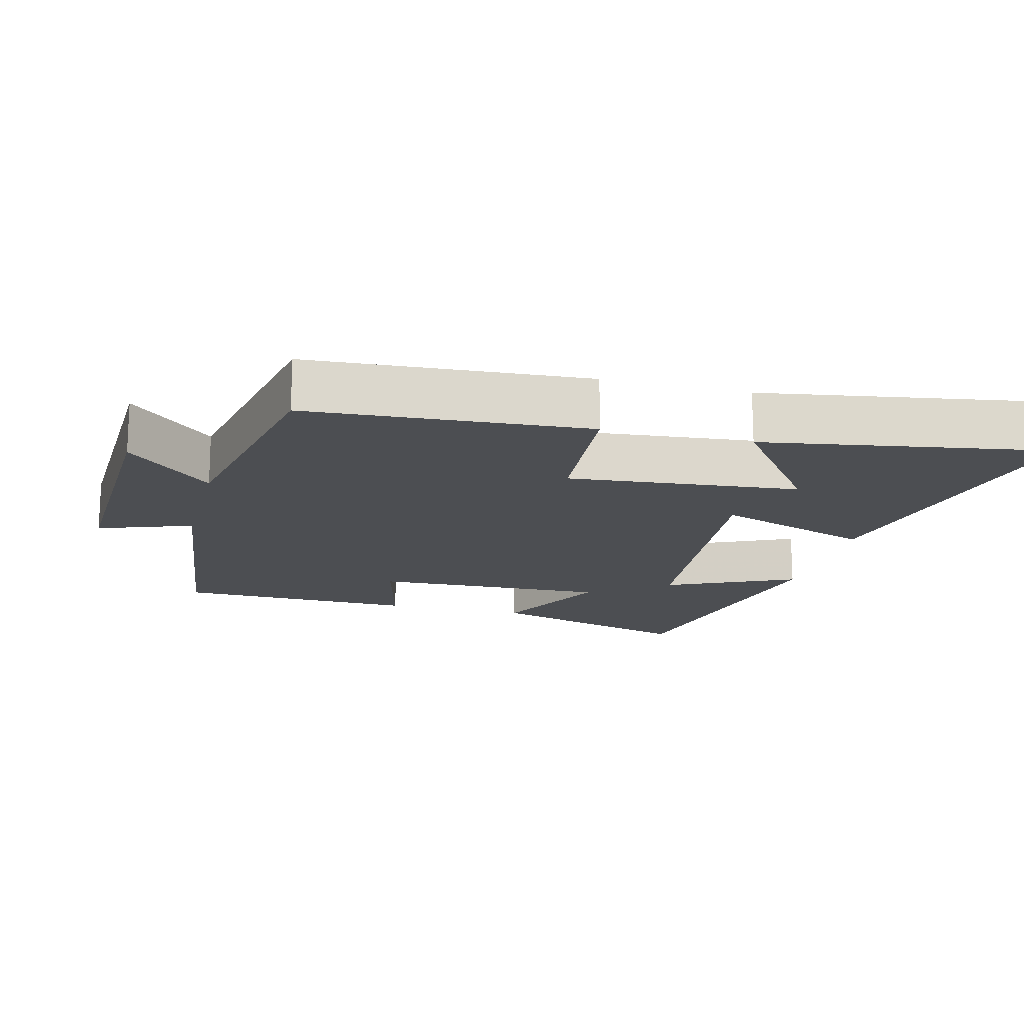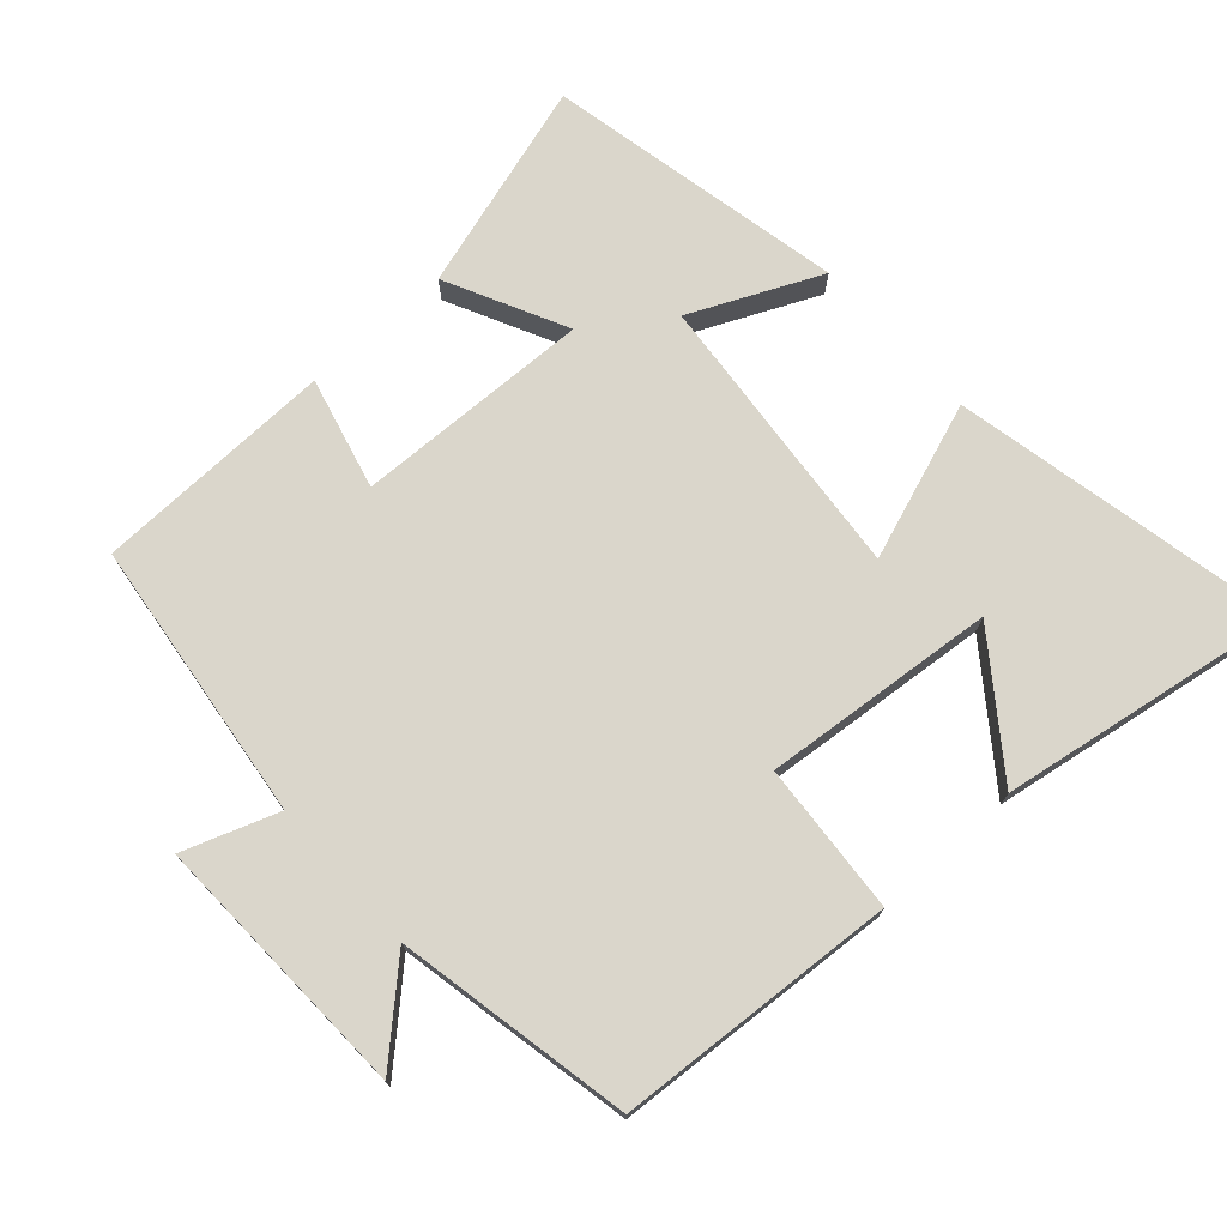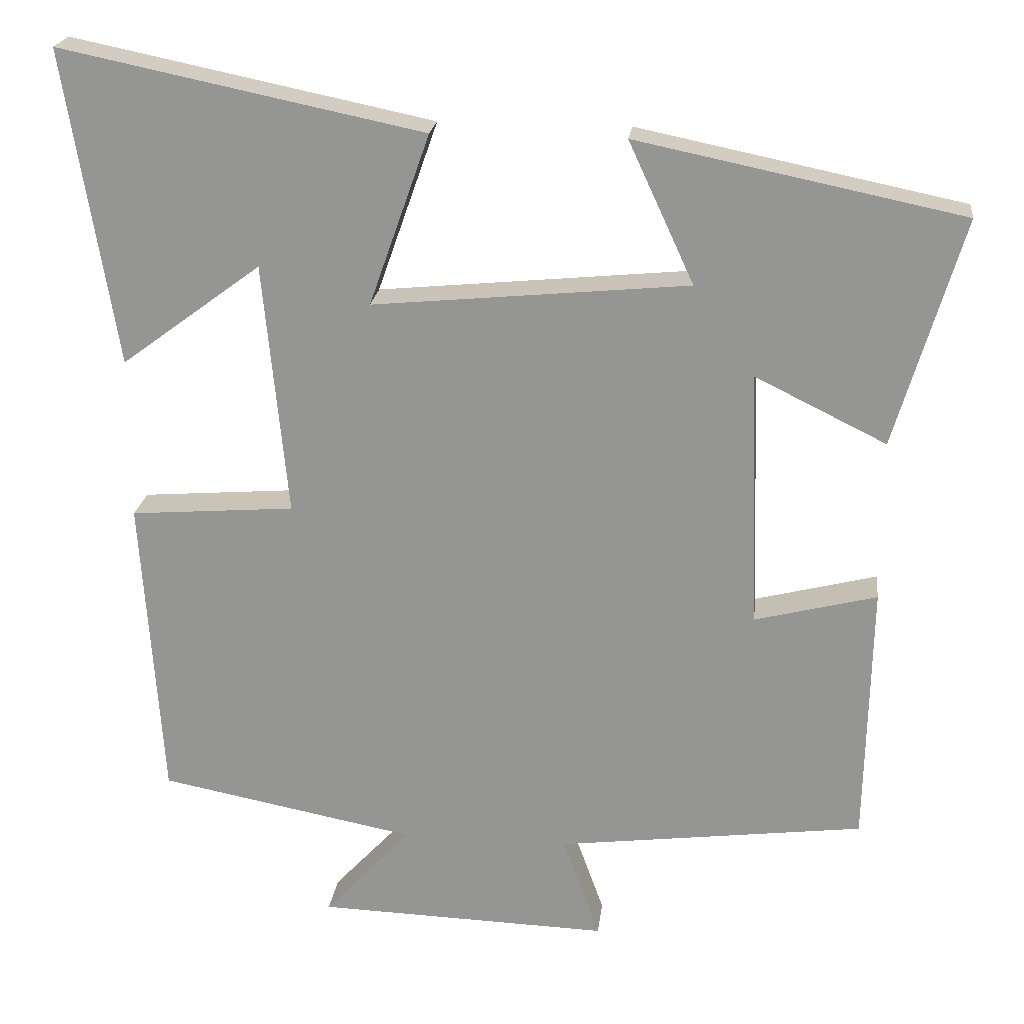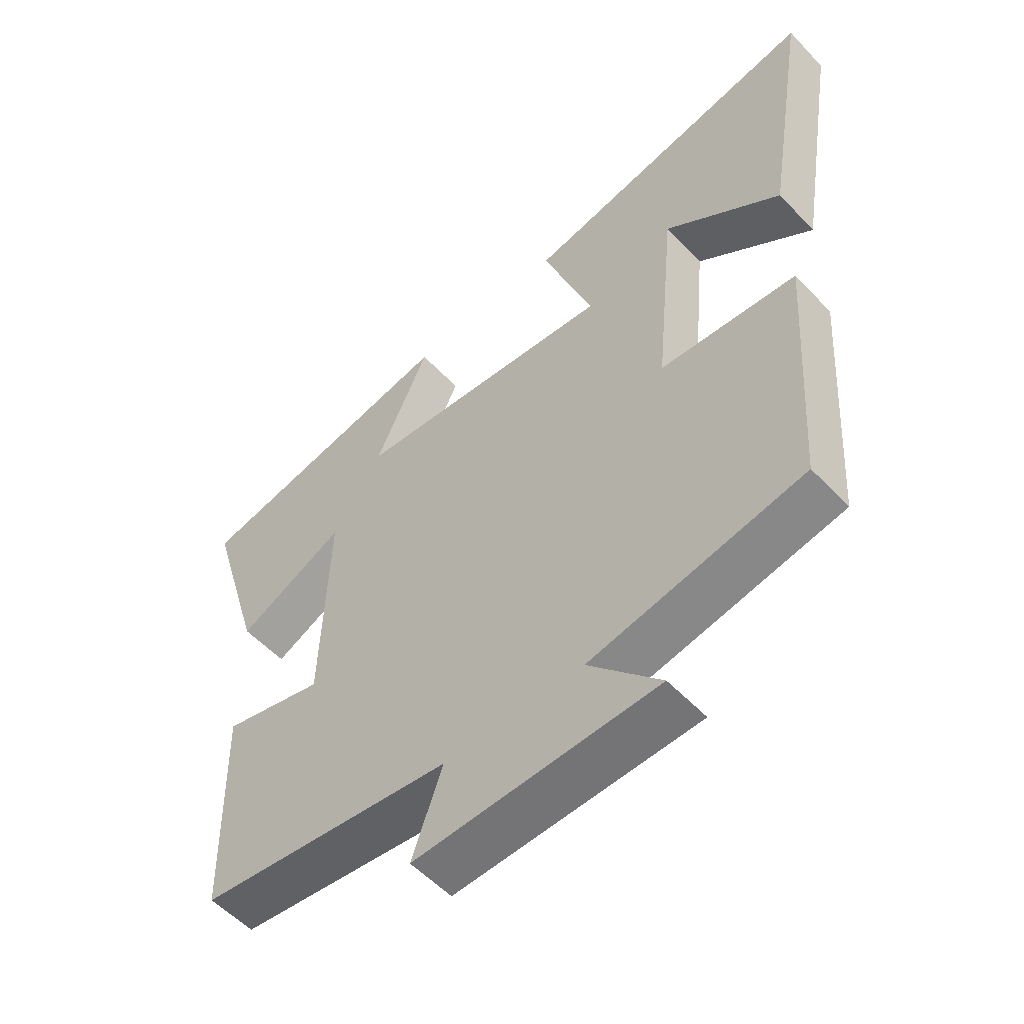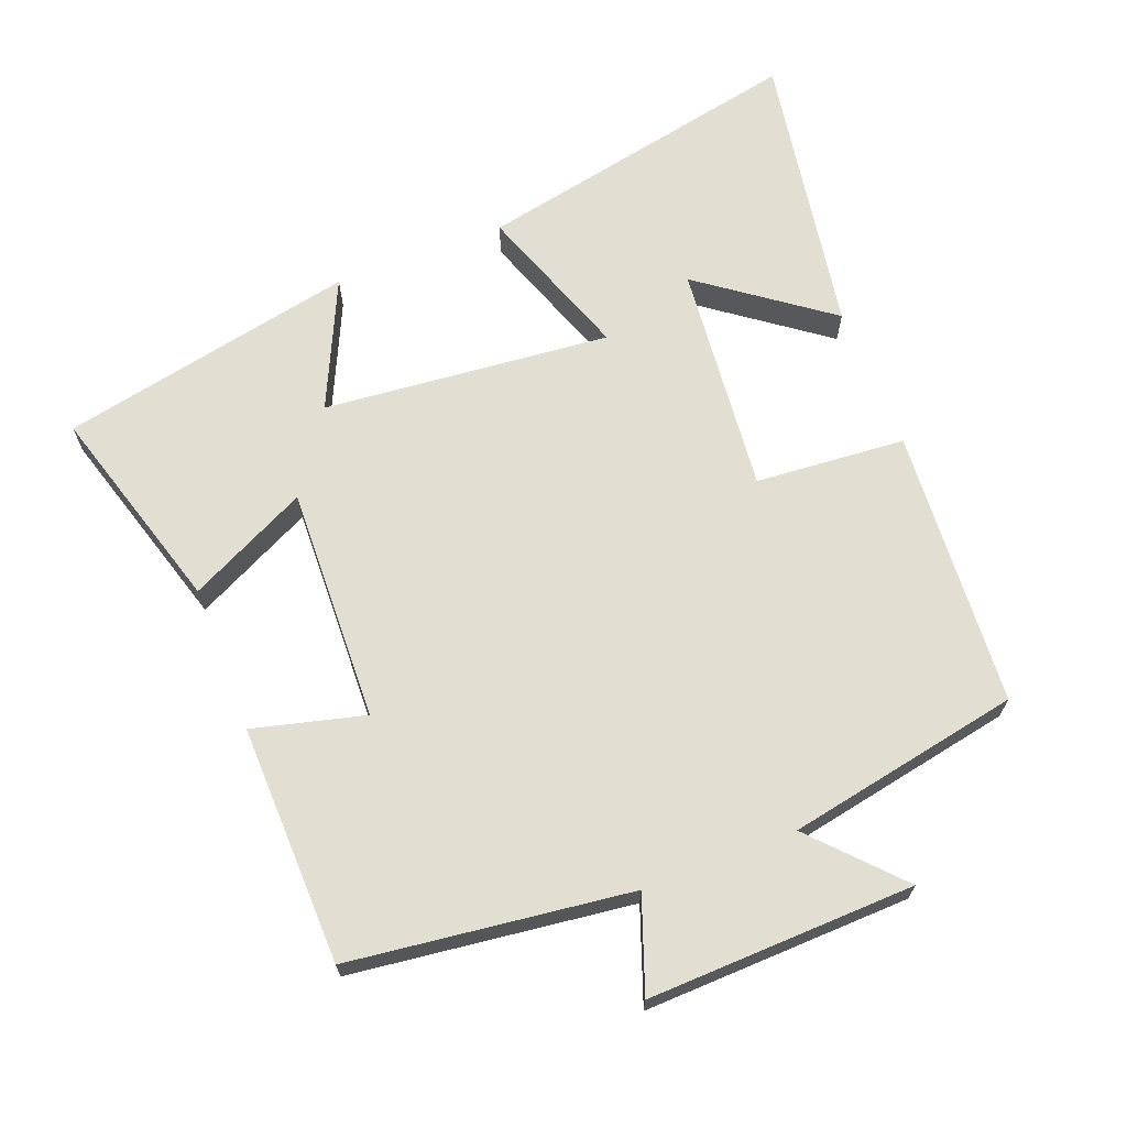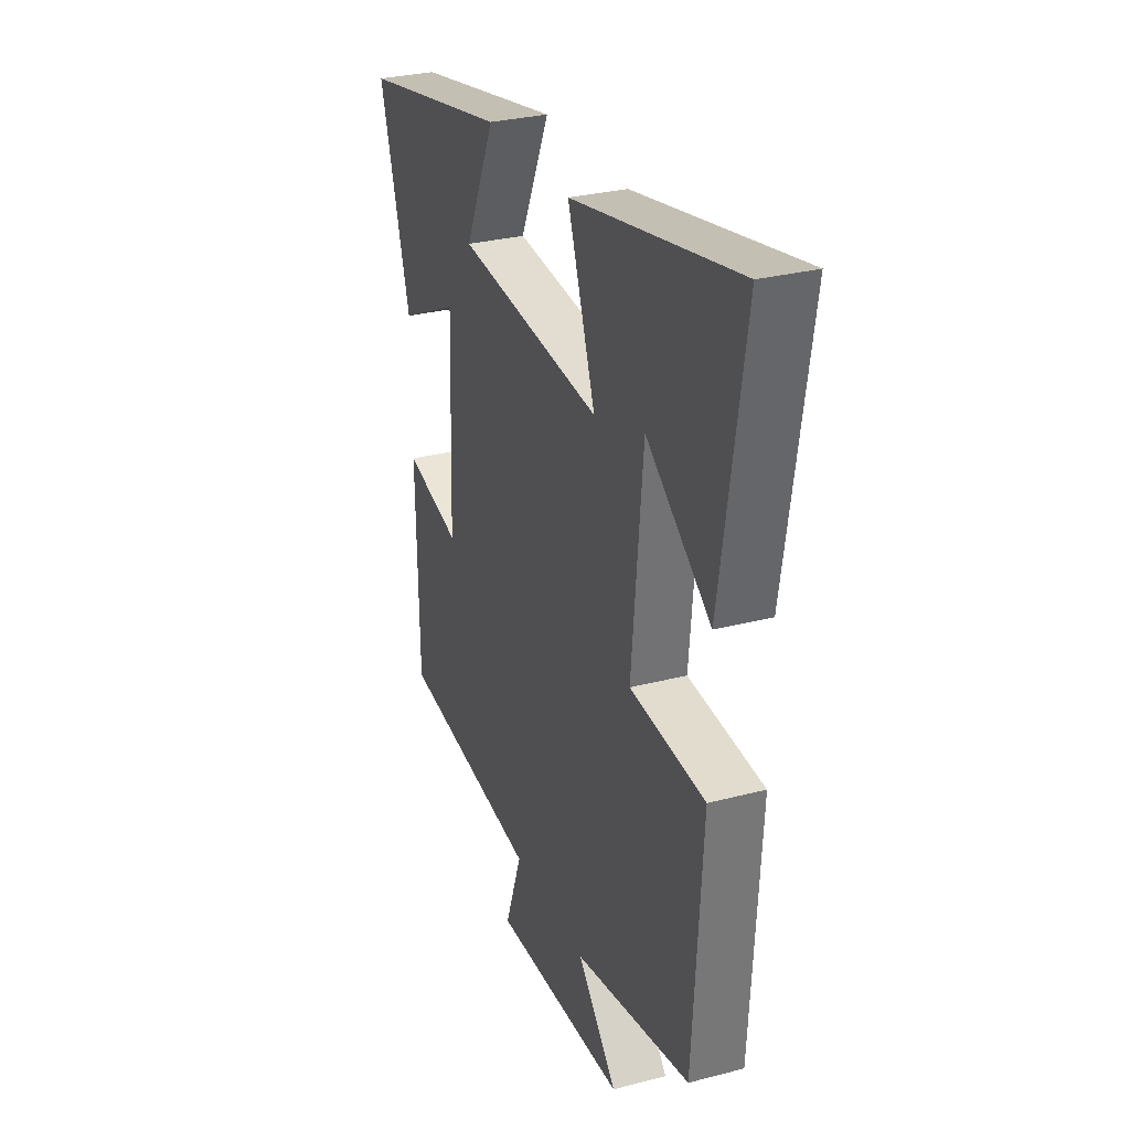
<metadata>
{"format":"obj","ext":"obj","renderer":"f3d","projection":"perspective","resolution":1024,"background":"white","views":[{"elev":-16.6,"azim":-104.4,"up":"+Y"},{"elev":73.8,"azim":-132.1,"up":"+Y"},{"elev":21.5,"azim":6.8,"up":"+Z"},{"elev":-54.9,"azim":-137.7,"up":"+Z"},{"elev":67.5,"azim":158.8,"up":"+Y"},{"elev":29.6,"azim":-111.0,"up":"+Z"}]}
</metadata>
<code>
v -0.473 0.07 -0.435
v -0.5 0.07 -0.031
v -0.283 0.07 -0.014
v -0.315 0.07 0.32
v -0.5 0.07 0.183
v -0.568 0.07 0.598
v -0.09 0.07 0.5
v -0.17 0.07 0.274
v 0.246 0.07 0.314
v 0.16 0.07 0.5
v 0.589 0.07 0.412
v 0.5 0.07 0.111
v 0.327 0.07 0.196
v 0.339 0.07 -0.144
v 0.5 0.07 -0.103
v 0.493 0.07 -0.449
v 0.088 0.07 -0.5
v 0.137 0.07 -0.636
v -0.249 0.07 -0.624
v -0.134 0.07 -0.5
v -0.473 0 -0.435
v -0.5 0 -0.031
v -0.283 0 -0.014
v -0.315 0 0.32
v -0.5 0 0.183
v -0.568 0 0.598
v -0.09 0 0.5
v -0.17 0 0.274
v 0.246 0 0.314
v 0.16 0 0.5
v 0.589 0 0.412
v 0.5 0 0.111
v 0.327 0 0.196
v 0.339 0 -0.144
v 0.5 0 -0.103
v 0.493 0 -0.449
v 0.088 0 -0.5
v 0.137 0 -0.636
v -0.249 0 -0.624
v -0.134 0 -0.5
f 17 18 19 20
f 14 15 16 17
f 13 14 17 20
f 10 11 12 13
f 9 10 13
f 8 9 13 20
f 6 7 8
f 4 5 6
f 4 6 8
f 3 4 8 20
f 1 2 3 20
f 40 39 38 37
f 37 36 35 34
f 40 37 34 33
f 33 32 31 30
f 33 30 29
f 40 33 29 28
f 28 27 26
f 26 25 24
f 28 26 24
f 40 28 24 23
f 40 23 22 21
f 1 21 22 2
f 2 22 23 3
f 3 23 24 4
f 4 24 25 5
f 5 25 26 6
f 6 26 27 7
f 7 27 28 8
f 8 28 29 9
f 9 29 30 10
f 10 30 31 11
f 11 31 32 12
f 12 32 33 13
f 13 33 34 14
f 14 34 35 15
f 15 35 36 16
f 16 36 37 17
f 17 37 38 18
f 18 38 39 19
f 19 39 40 20
f 20 40 21 1

</code>
